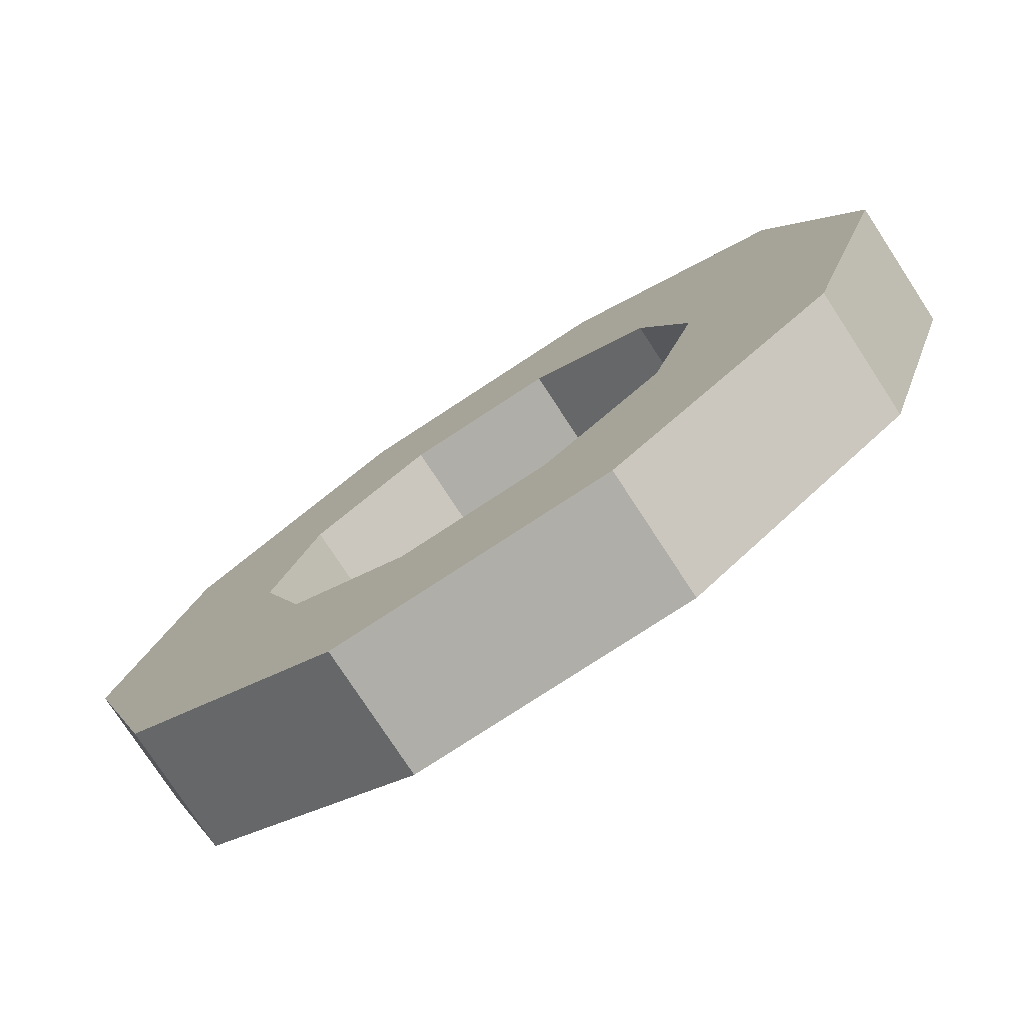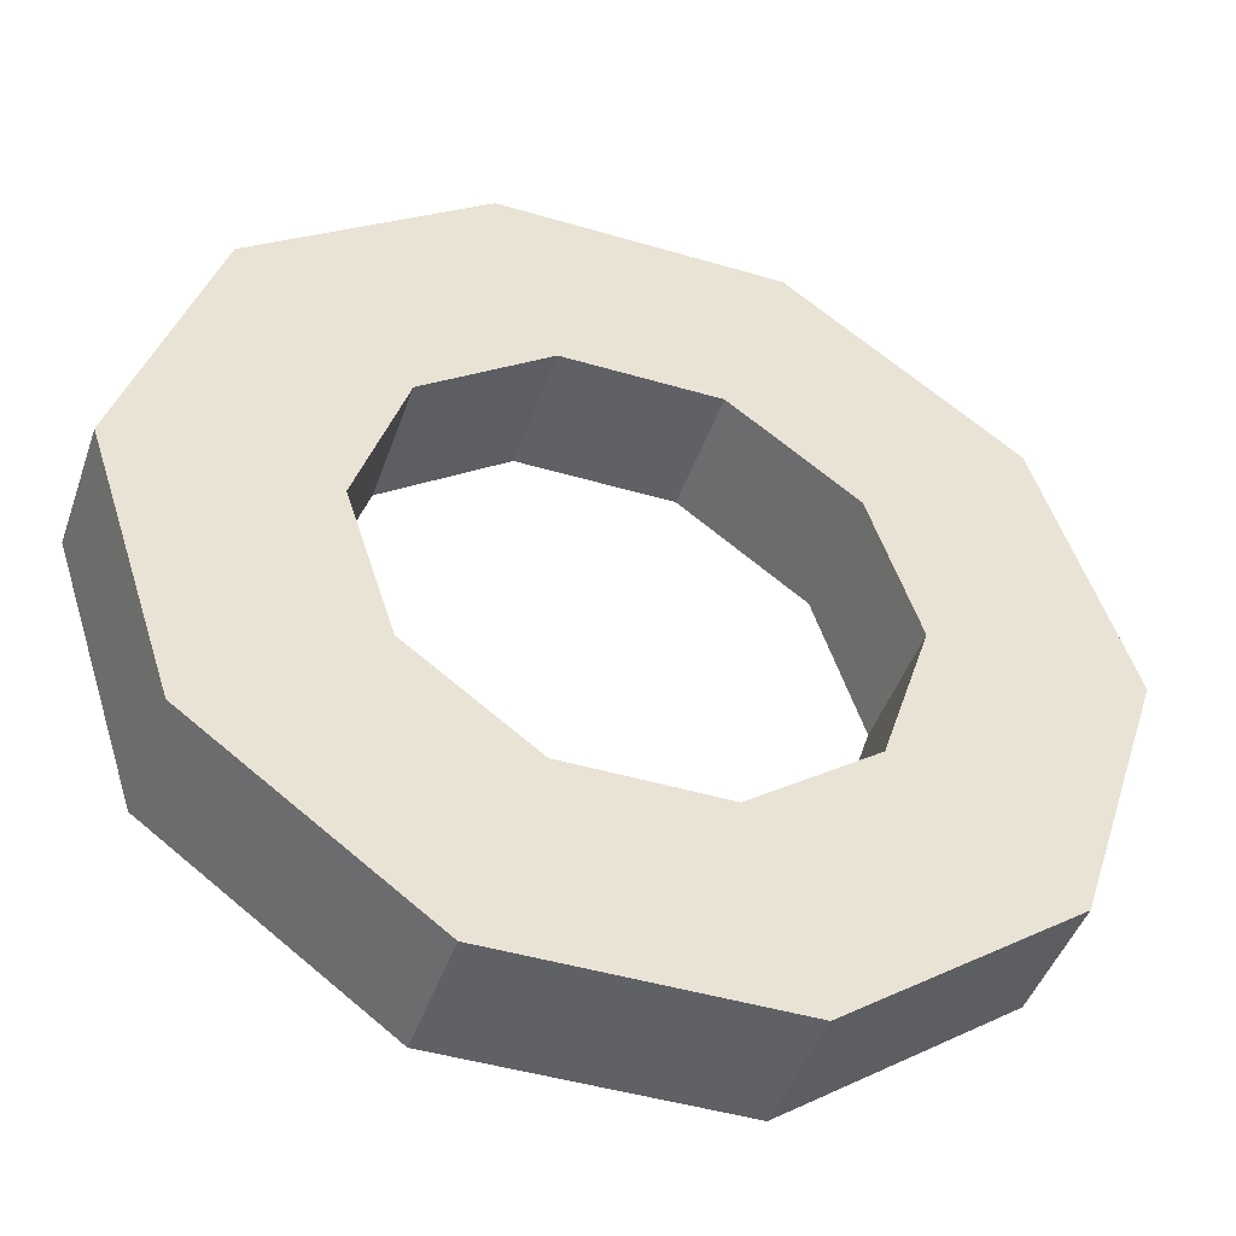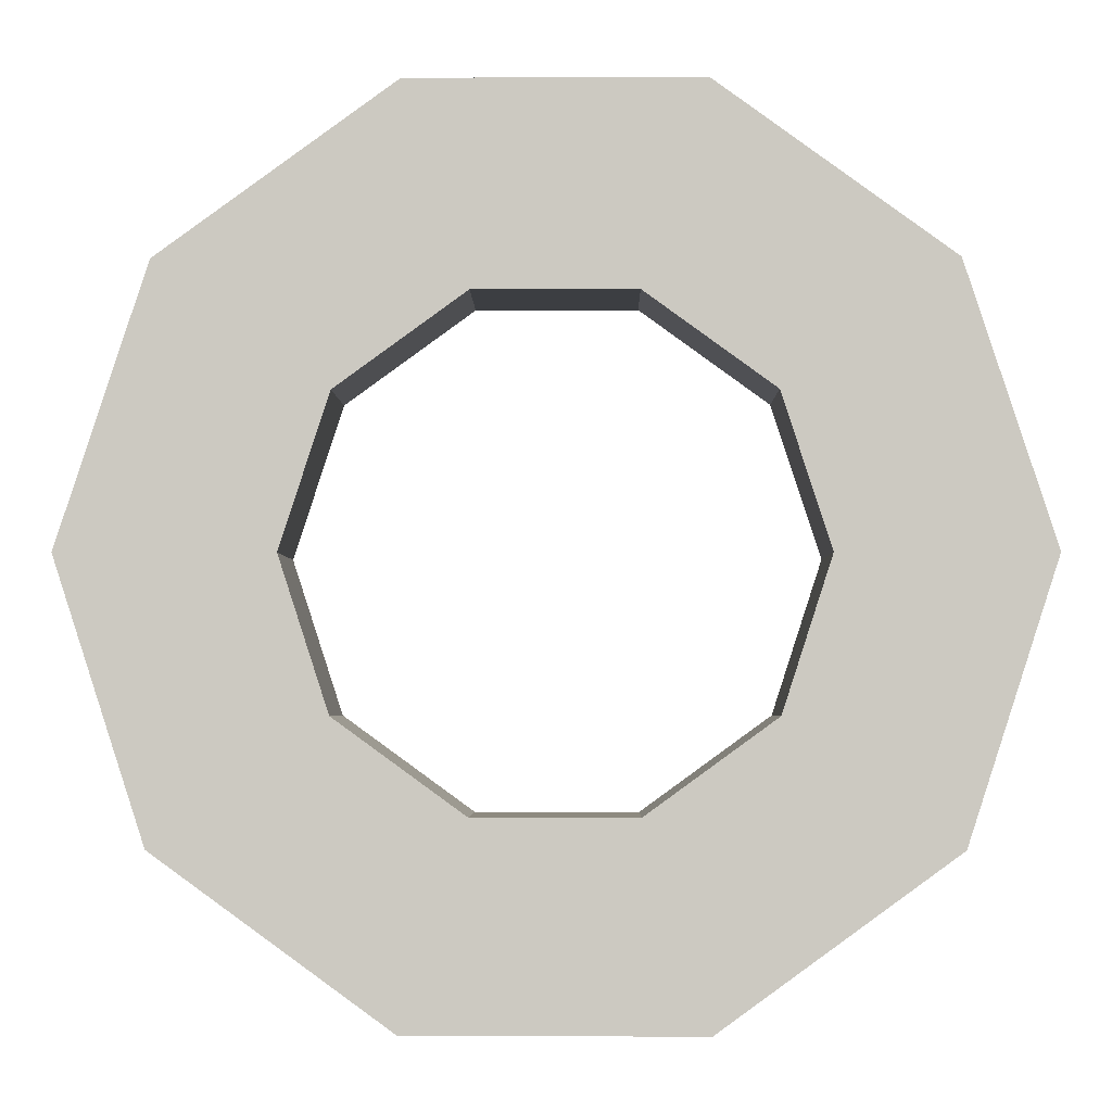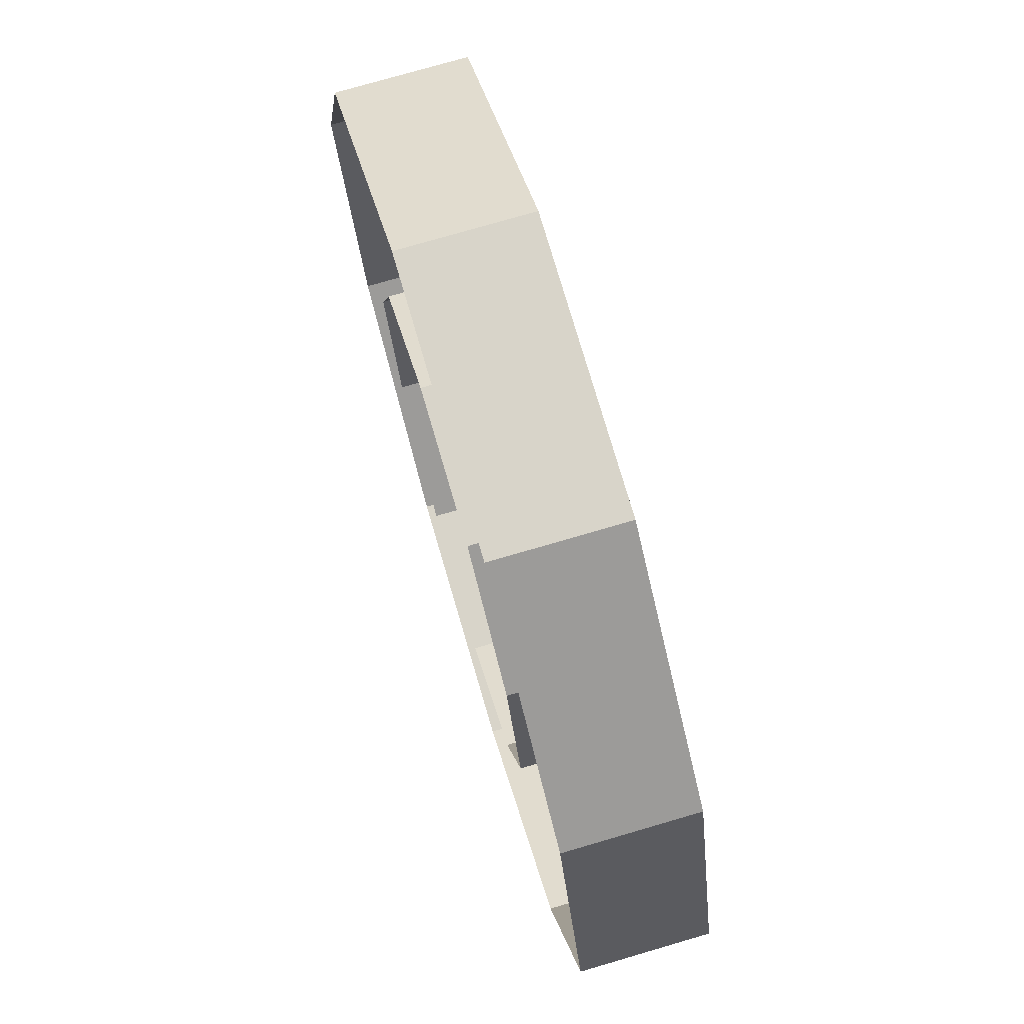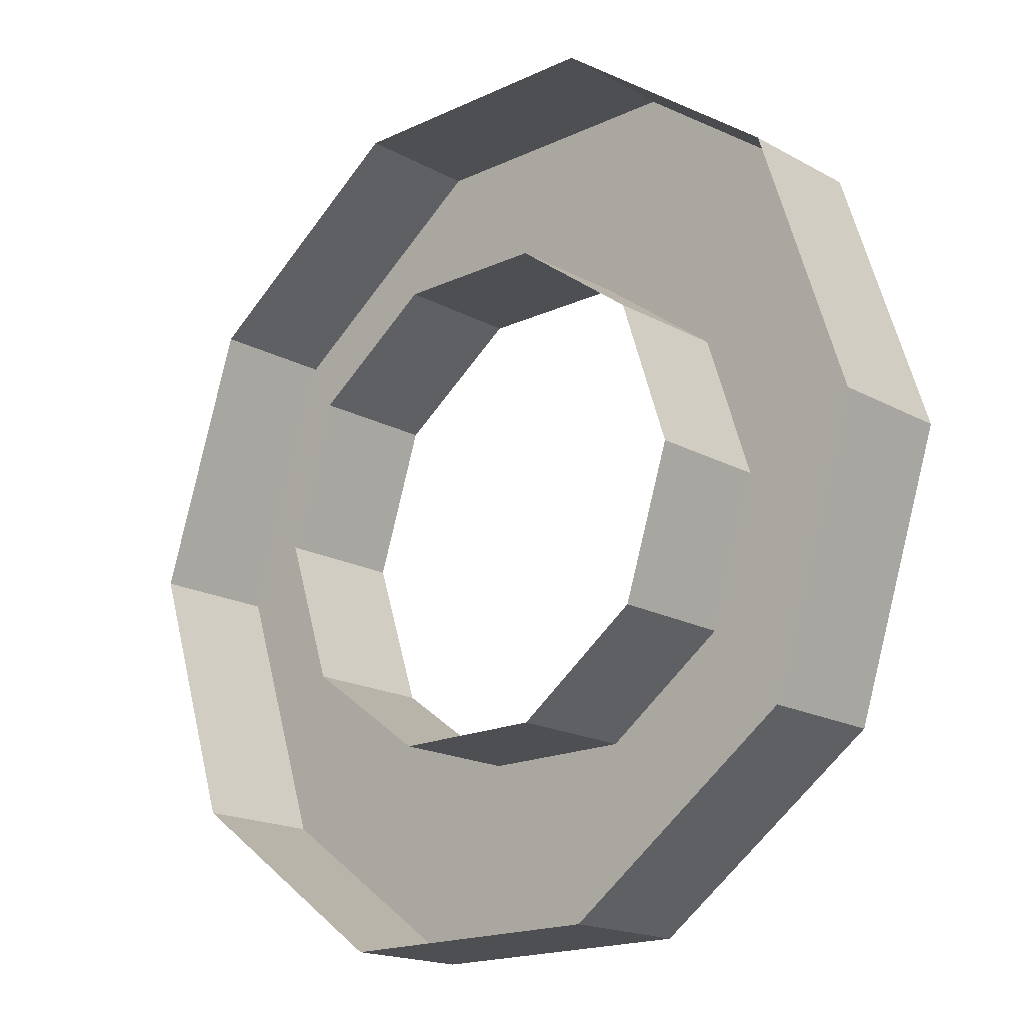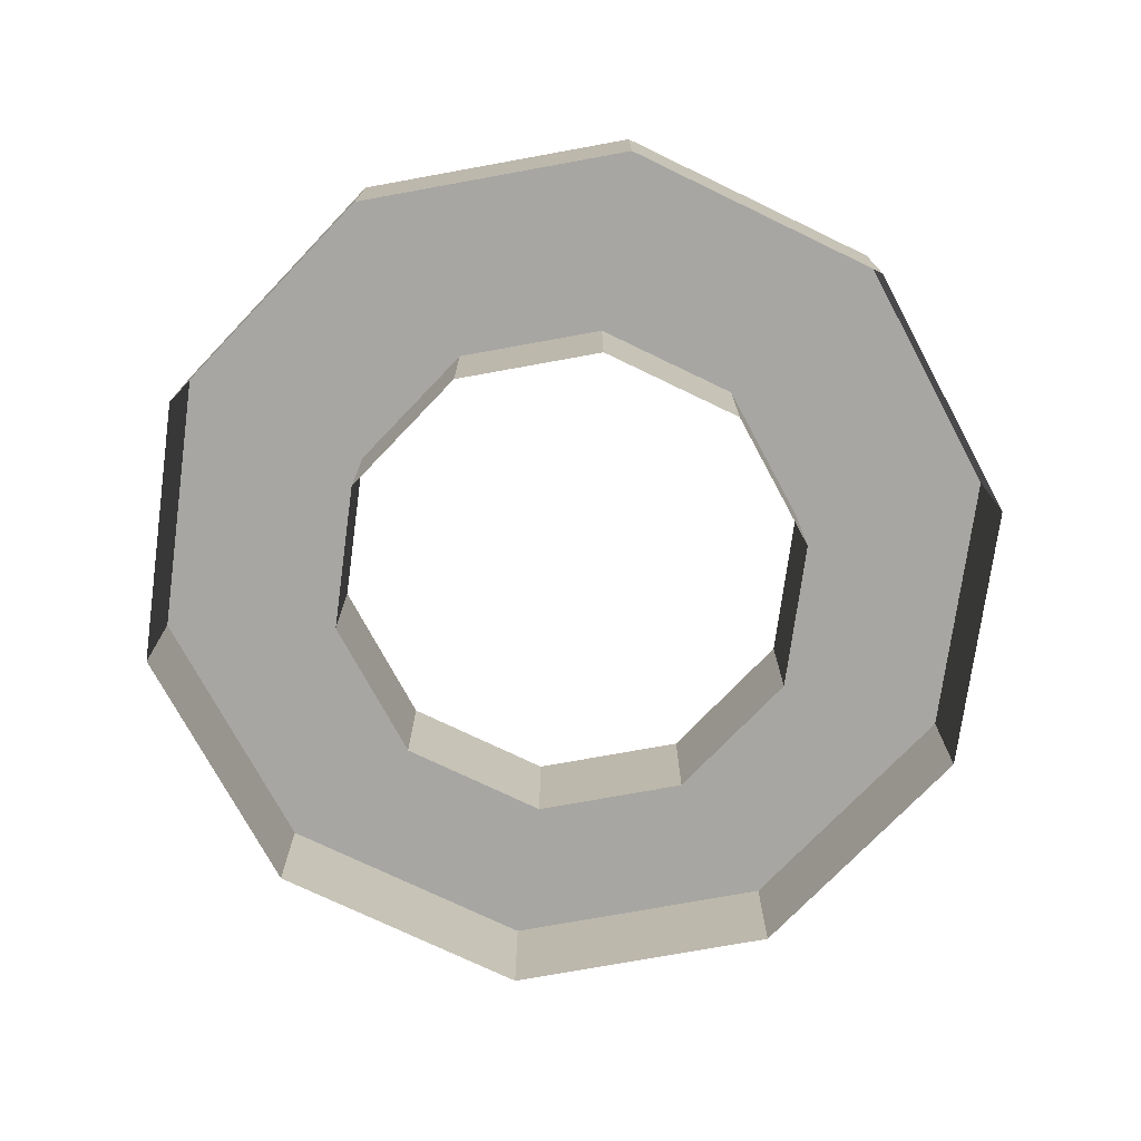
<metadata>
{"format":"obj","ext":"obj","renderer":"f3d","projection":"perspective","resolution":1024,"background":"white","views":[{"elev":-77.5,"azim":-146.8,"up":"+Z"},{"elev":-45.6,"azim":161.2,"up":"+Z"},{"elev":-3.2,"azim":-179.2,"up":"+Z"},{"elev":75.7,"azim":73.7,"up":"+Z"},{"elev":-17.7,"azim":42.7,"up":"+Z"},{"elev":-74.2,"azim":46.3,"up":"+Y"}]}
</metadata>
<code>
g brazier_top
v 2.839 -116.3 0
v 5.147 -116.3 0
v 5.147 -116.3 0
v 5.147 -114.8 0
v 5.147 -114.8 0
v 2.839 -114.8 0
v 2.839 -114.8 0
v 2.839 -116.3 0
v 2.297 -116.3 -1.669
v 4.164 -116.3 -3.025
v 4.164 -116.3 -3.025
v 4.164 -114.8 -3.025
v 4.164 -114.8 -3.025
v 2.297 -114.8 -1.669
v 2.297 -114.8 -1.669
v 2.297 -116.3 -1.669
v 0.8773 -116.3 -2.7
v 1.591 -116.3 -4.895
v 1.591 -116.3 -4.895
v 1.591 -114.8 -4.895
v 1.591 -114.8 -4.895
v 0.8773 -114.8 -2.7
v 0.8773 -114.8 -2.7
v 0.8773 -116.3 -2.7
v -0.8773 -116.3 -2.7
v -1.591 -116.3 -4.895
v -1.591 -116.3 -4.895
v -1.591 -114.8 -4.895
v -1.591 -114.8 -4.895
v -0.8773 -114.8 -2.7
v -0.8773 -114.8 -2.7
v -0.8773 -116.3 -2.7
v -2.297 -116.3 -1.669
v -4.164 -116.3 -3.025
v -4.164 -116.3 -3.025
v -4.164 -114.8 -3.025
v -4.164 -114.8 -3.025
v -2.297 -114.8 -1.669
v -2.297 -114.8 -1.669
v -2.297 -116.3 -1.669
v -2.839 -116.3 0
v -5.147 -116.3 0
v -5.147 -116.3 0
v -5.147 -114.8 0
v -5.147 -114.8 0
v -2.839 -114.8 0
v -2.839 -114.8 0
v -2.839 -116.3 0
v -2.297 -116.3 1.669
v -4.164 -116.3 3.025
v -4.164 -116.3 3.025
v -4.164 -114.8 3.025
v -4.164 -114.8 3.025
v -2.297 -114.8 1.669
v -2.297 -114.8 1.669
v -2.297 -116.3 1.669
v -0.8773 -116.3 2.7
v -1.591 -116.3 4.895
v -1.591 -116.3 4.895
v -1.591 -114.8 4.895
v -1.591 -114.8 4.895
v -0.8773 -114.8 2.7
v -0.8773 -114.8 2.7
v -0.8773 -116.3 2.7
v 0.8773 -116.3 2.7
v 1.591 -116.3 4.895
v 1.591 -116.3 4.895
v 1.591 -114.8 4.895
v 1.591 -114.8 4.895
v 0.8773 -114.8 2.7
v 0.8773 -114.8 2.7
v 0.8773 -116.3 2.7
v 2.297 -116.3 1.669
v 4.164 -116.3 3.025
v 4.164 -116.3 3.025
v 4.164 -114.8 3.025
v 4.164 -114.8 3.025
v 2.297 -114.8 1.669
v 2.297 -114.8 1.669
v 2.297 -116.3 1.669
f 69 70 62 61
f 11 12 4 3
f 13 14 6 5
f 15 16 8 7
f 71 72 64 63
f 19 20 12 11
f 21 22 14 13
f 23 24 16 15
f 75 76 68 67
f 27 28 20 19
f 29 30 22 21
f 31 32 24 23
f 77 78 70 69
f 35 36 28 27
f 37 38 30 29
f 39 40 32 31
f 79 80 72 71
f 43 44 36 35
f 45 46 38 37
f 47 48 40 39
f 3 4 76 75
f 51 52 44 43
f 53 54 46 45
f 55 56 48 47
f 5 6 78 77
f 59 60 52 51
f 61 62 54 53
f 63 64 56 55
f 7 8 80 79
f 67 68 60 59

</code>
